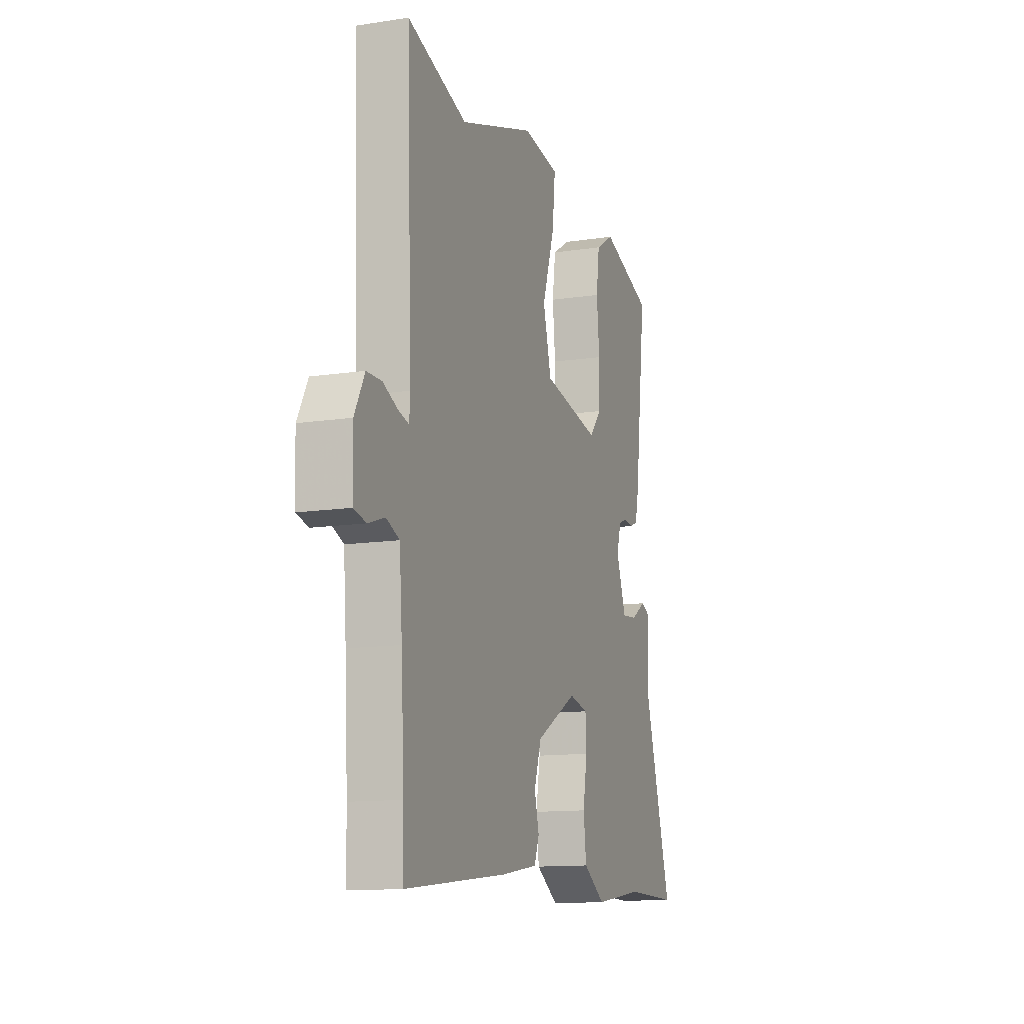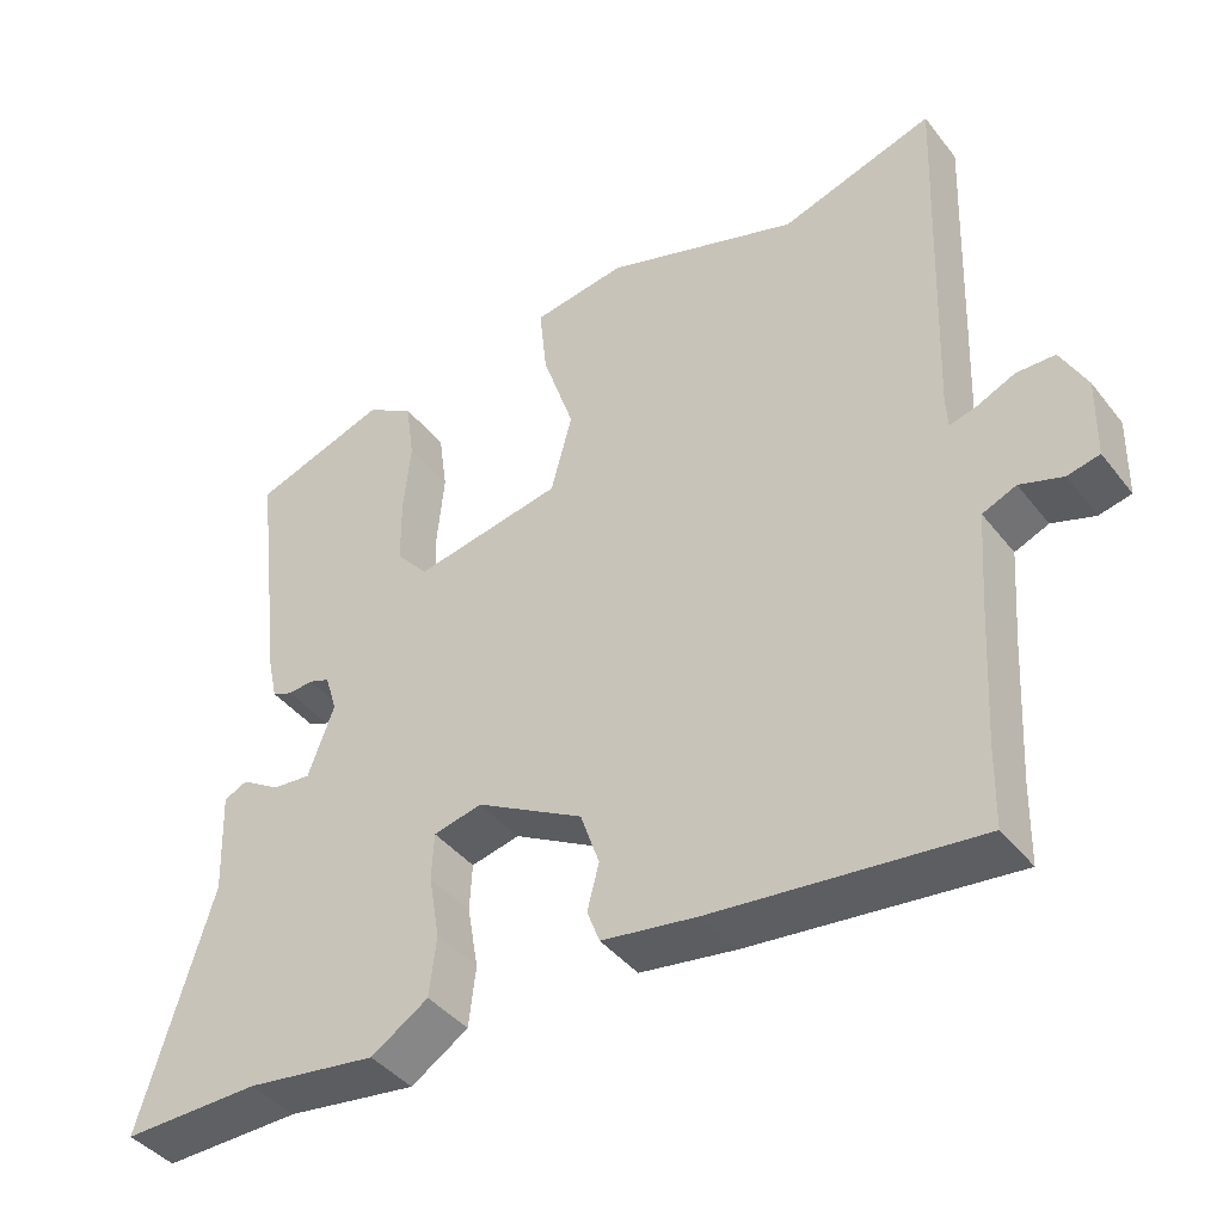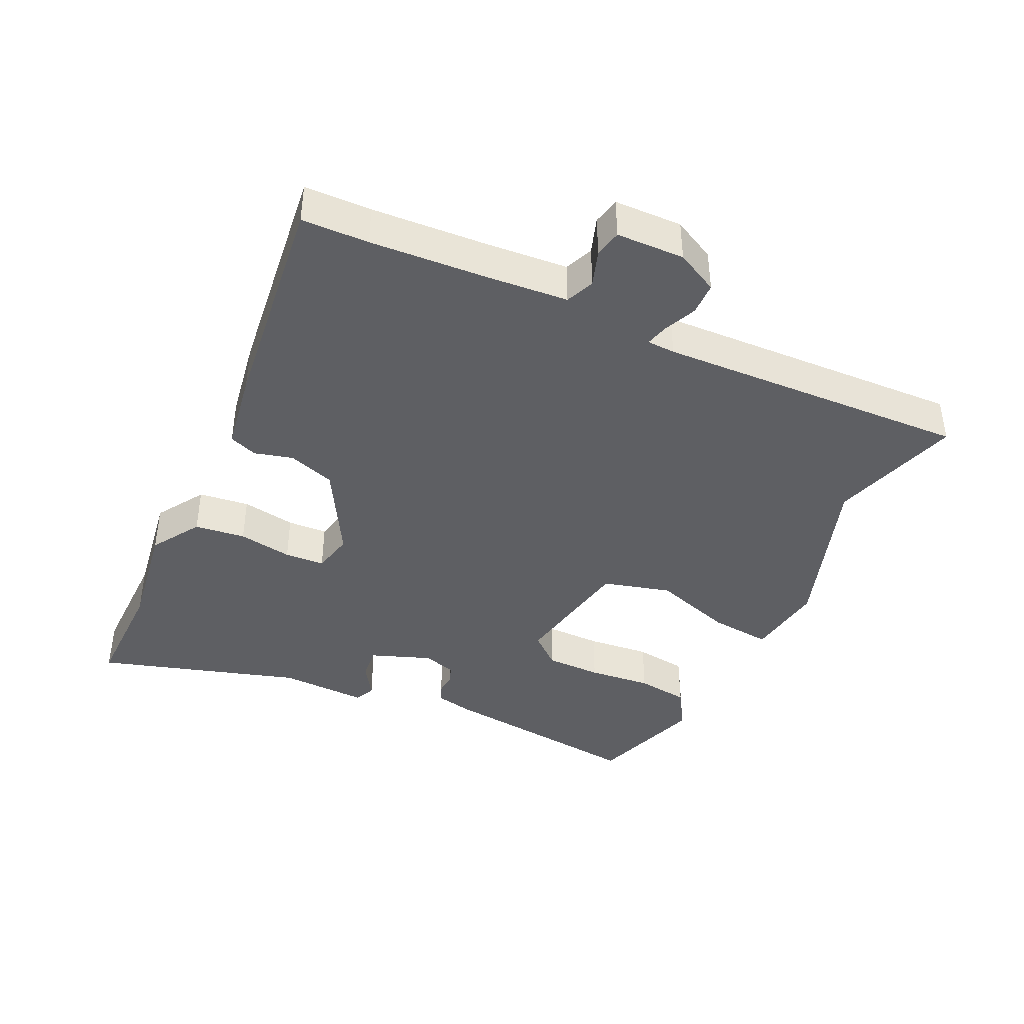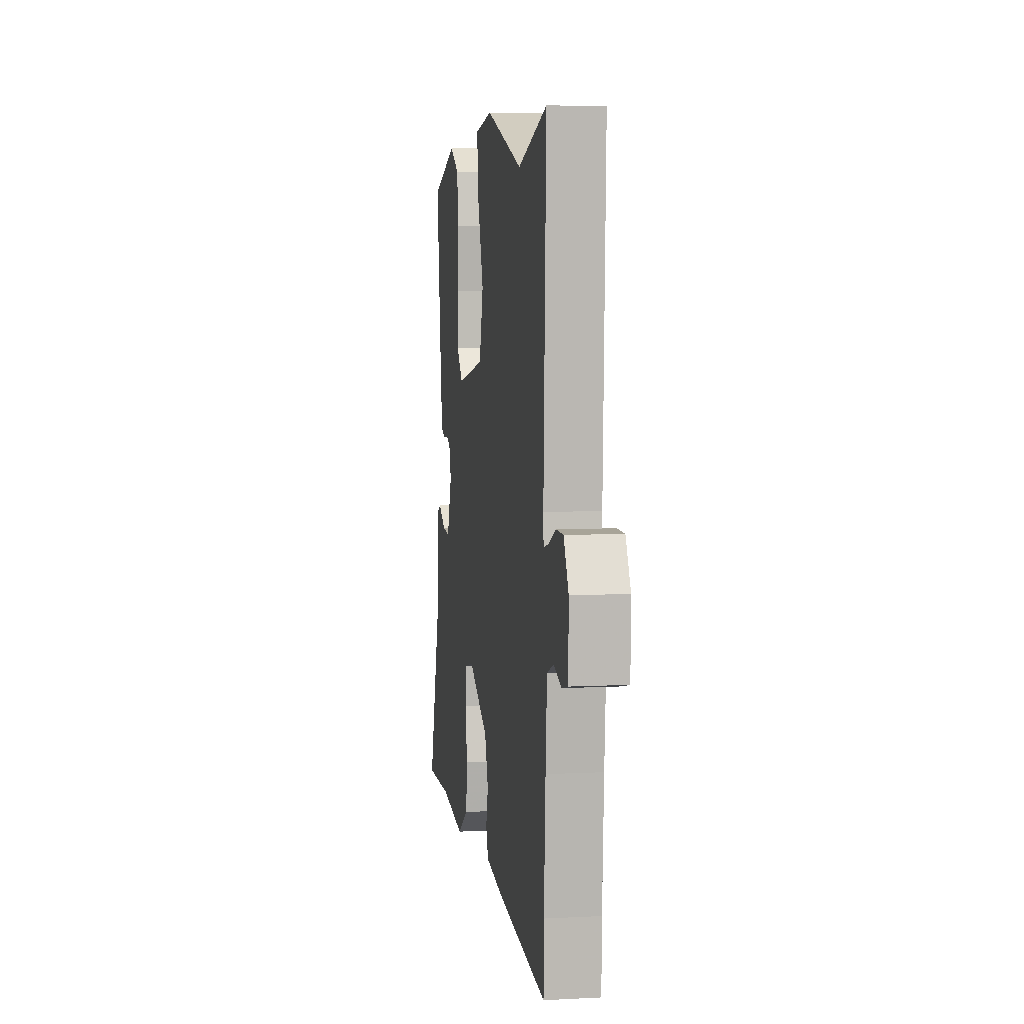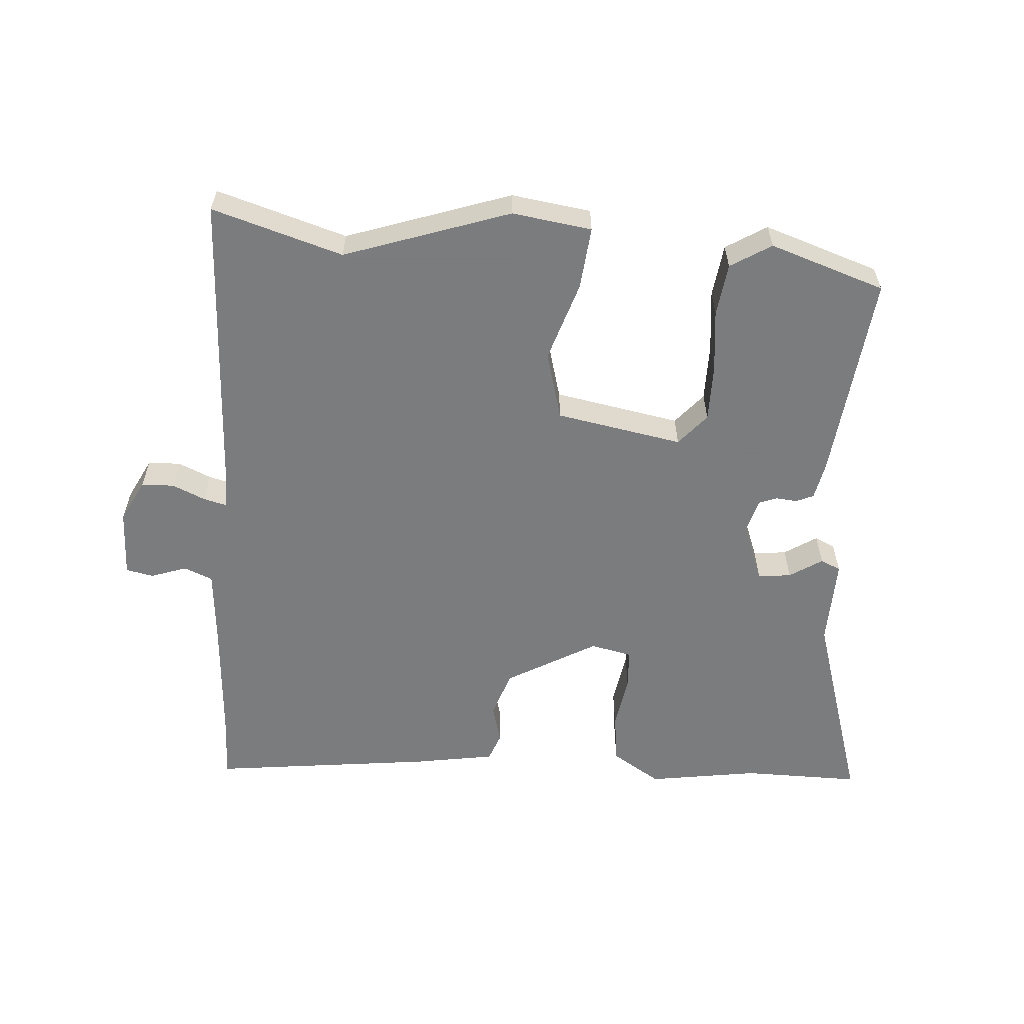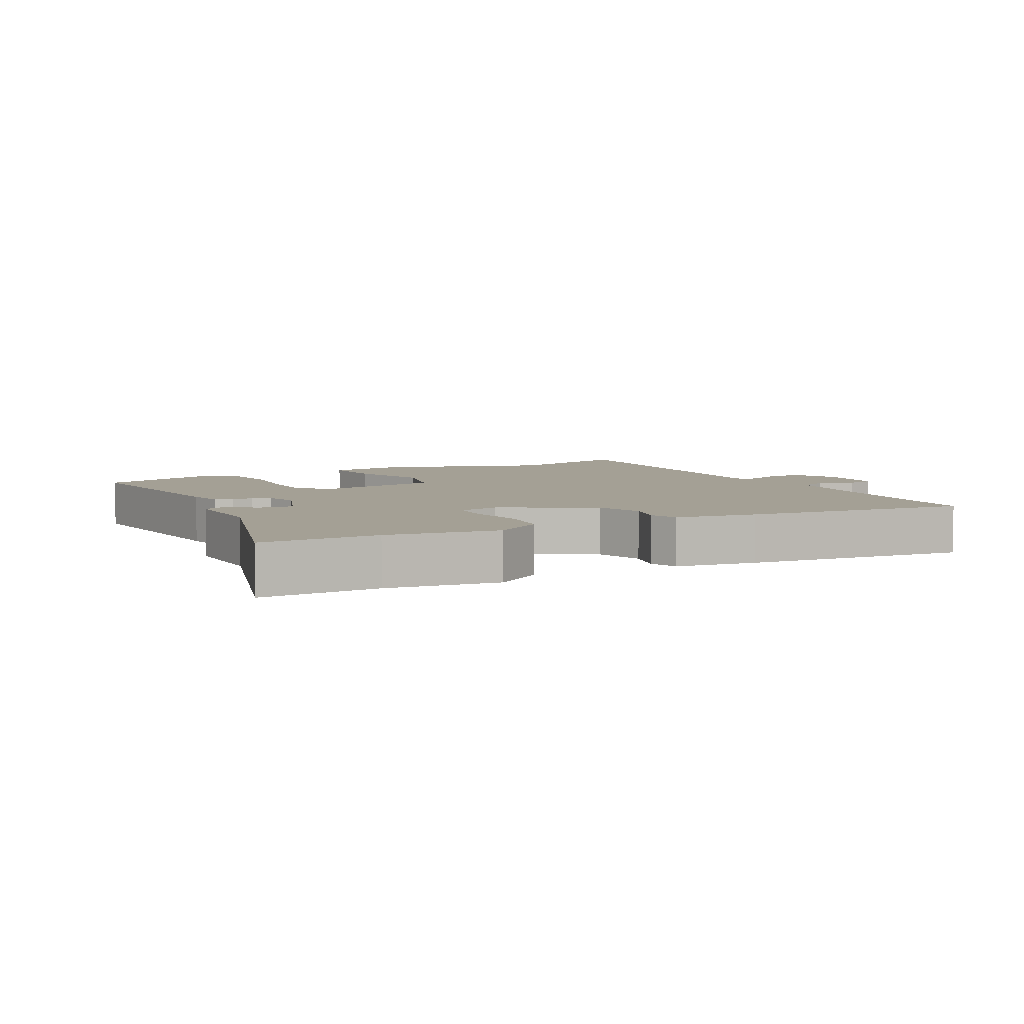
<metadata>
{"format":"obj","ext":"obj","renderer":"f3d","projection":"perspective","resolution":1024,"background":"white","views":[{"elev":-12.6,"azim":-70.5,"up":"+Z"},{"elev":-41.7,"azim":-145.3,"up":"+Z"},{"elev":-41.2,"azim":-114.9,"up":"+Y"},{"elev":5.9,"azim":-98.9,"up":"+Z"},{"elev":-58.6,"azim":-3.6,"up":"+Y"},{"elev":5.8,"azim":152.1,"up":"+Y"}]}
</metadata>
<code>
v 0.593 0.07 -0.502
v 0.417 0.07 -0.499
v 0.251 0.07 -0.523
v 0.178 0.07 -0.476
v 0.169 0.07 -0.4
v 0.183 0.07 -0.319
v 0.18 0.07 -0.259
v 0.118 0.07 -0.245
v -0.018 0.07 -0.321
v -0.042 0.07 -0.391
v -0.027 0.07 -0.449
v -0.043 0.07 -0.491
v -0.165 0.07 -0.51
v -0.499 0.07 -0.547
v -0.501 0.07 -0.447
v -0.511 0.07 -0.271
v -0.52 0.07 -0.15
v -0.563 0.07 -0.132
v -0.617 0.07 -0.15
v -0.658 0.07 -0.141
v -0.66 0.07 -0.039
v -0.627 0.07 0.024
v -0.578 0.07 0.025
v -0.529 0.07 0.003
v -0.495 0.07 -0.006
v -0.493 0.07 0.036
v -0.51 0.07 0.503
v -0.315 0.07 0.442
v -0.067 0.07 0.524
v 0.052 0.07 0.506
v 0.042 0.07 0.413
v 0.002 0.07 0.293
v 0.029 0.07 0.191
v 0.218 0.07 0.155
v 0.259 0.07 0.202
v 0.26 0.07 0.286
v 0.251 0.07 0.381
v 0.262 0.07 0.46
v 0.323 0.07 0.497
v 0.495 0.07 0.438
v 0.457 0.07 0.125
v 0.445 0.07 0.07
v 0.419 0.07 0.059
v 0.387 0.07 0.062
v 0.36 0.07 0.052
v 0.345 0.07 0.002
v 0.378 0.07 -0.088
v 0.428 0.07 -0.083
v 0.477 0.07 -0.052
v 0.507 0.07 -0.066
v 0.502 0.07 -0.198
v 0.593 0 -0.502
v 0.417 0 -0.499
v 0.251 0 -0.523
v 0.178 0 -0.476
v 0.169 0 -0.4
v 0.183 0 -0.319
v 0.18 0 -0.259
v 0.118 0 -0.245
v -0.018 0 -0.321
v -0.042 0 -0.391
v -0.027 0 -0.449
v -0.043 0 -0.491
v -0.165 0 -0.51
v -0.499 0 -0.547
v -0.501 0 -0.447
v -0.511 0 -0.271
v -0.52 0 -0.15
v -0.563 0 -0.132
v -0.617 0 -0.15
v -0.658 0 -0.141
v -0.66 0 -0.039
v -0.627 0 0.024
v -0.578 0 0.025
v -0.529 0 0.003
v -0.495 0 -0.006
v -0.493 0 0.036
v -0.51 0 0.503
v -0.315 0 0.442
v -0.067 0 0.524
v 0.052 0 0.506
v 0.042 0 0.413
v 0.002 0 0.293
v 0.029 0 0.191
v 0.218 0 0.155
v 0.259 0 0.202
v 0.26 0 0.286
v 0.251 0 0.381
v 0.262 0 0.46
v 0.323 0 0.497
v 0.495 0 0.438
v 0.457 0 0.125
v 0.445 0 0.07
v 0.419 0 0.059
v 0.387 0 0.062
v 0.36 0 0.052
v 0.345 0 0.002
v 0.378 0 -0.088
v 0.428 0 -0.083
v 0.477 0 -0.052
v 0.507 0 -0.066
v 0.502 0 -0.198
f 48 49 50 51
f 47 48 51 1
f 41 42 43 44
f 41 44 45
f 40 41 45
f 39 40 45
f 36 37 38 39
f 35 36 39 45
f 34 35 45 46
f 29 30 31 32
f 28 29 32 33
f 26 27 28 33
f 25 26 33 34
f 21 22 23 24
f 21 24 25
f 18 19 20 21
f 17 18 21 25
f 16 17 25 34
f 12 13 14 15
f 10 11 12 15
f 9 10 15 16
f 8 9 16 34
f 3 4 5 6
f 2 3 6 7
f 47 1 2 7
f 34 46 47
f 7 8 34 47
f 102 101 100 99
f 52 102 99 98
f 95 94 93 92
f 96 95 92
f 96 92 91
f 96 91 90
f 90 89 88 87
f 96 90 87 86
f 97 96 86 85
f 83 82 81 80
f 84 83 80 79
f 84 79 78 77
f 85 84 77 76
f 75 74 73 72
f 76 75 72
f 72 71 70 69
f 76 72 69 68
f 85 76 68 67
f 66 65 64 63
f 66 63 62 61
f 67 66 61 60
f 85 67 60 59
f 57 56 55 54
f 58 57 54 53
f 58 53 52 98
f 98 97 85
f 98 85 59 58
f 1 52 53 2
f 2 53 54 3
f 3 54 55 4
f 4 55 56 5
f 5 56 57 6
f 6 57 58 7
f 7 58 59 8
f 8 59 60 9
f 9 60 61 10
f 10 61 62 11
f 11 62 63 12
f 12 63 64 13
f 13 64 65 14
f 14 65 66 15
f 15 66 67 16
f 16 67 68 17
f 17 68 69 18
f 18 69 70 19
f 19 70 71 20
f 20 71 72 21
f 21 72 73 22
f 22 73 74 23
f 23 74 75 24
f 24 75 76 25
f 25 76 77 26
f 26 77 78 27
f 27 78 79 28
f 28 79 80 29
f 29 80 81 30
f 30 81 82 31
f 31 82 83 32
f 32 83 84 33
f 33 84 85 34
f 34 85 86 35
f 35 86 87 36
f 36 87 88 37
f 37 88 89 38
f 38 89 90 39
f 39 90 91 40
f 40 91 92 41
f 41 92 93 42
f 42 93 94 43
f 43 94 95 44
f 44 95 96 45
f 45 96 97 46
f 46 97 98 47
f 47 98 99 48
f 48 99 100 49
f 49 100 101 50
f 50 101 102 51
f 51 102 52 1

</code>
